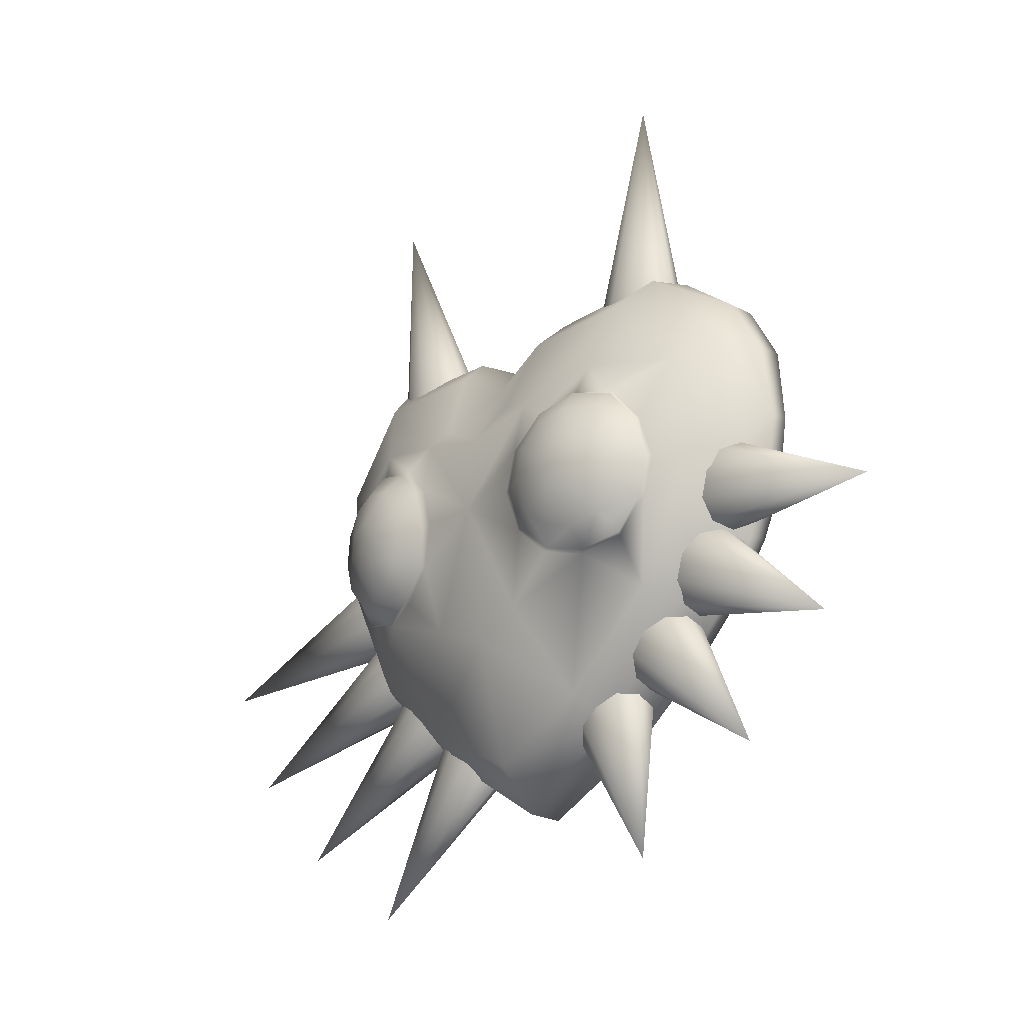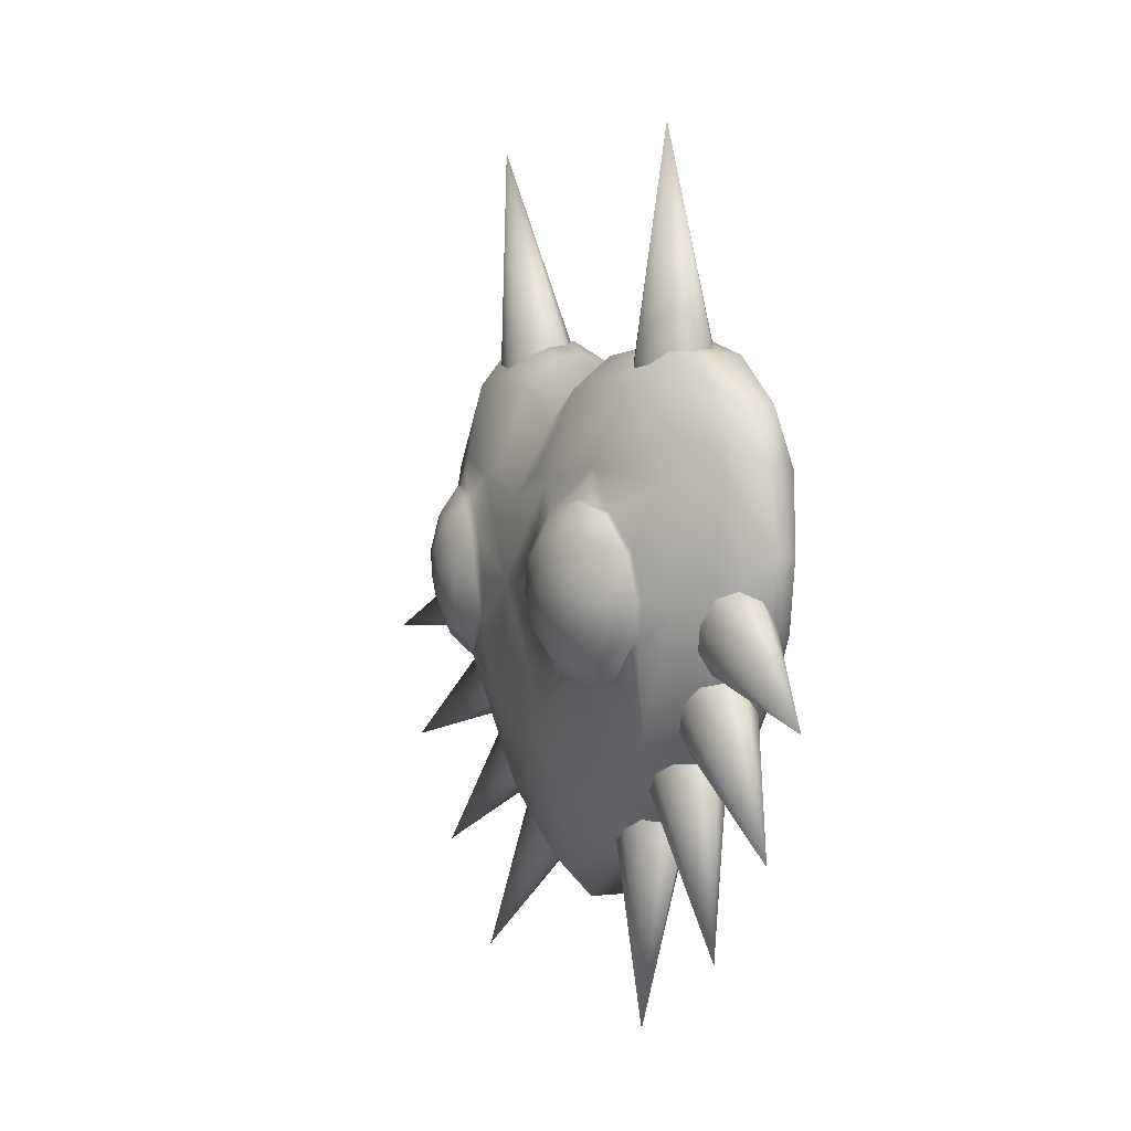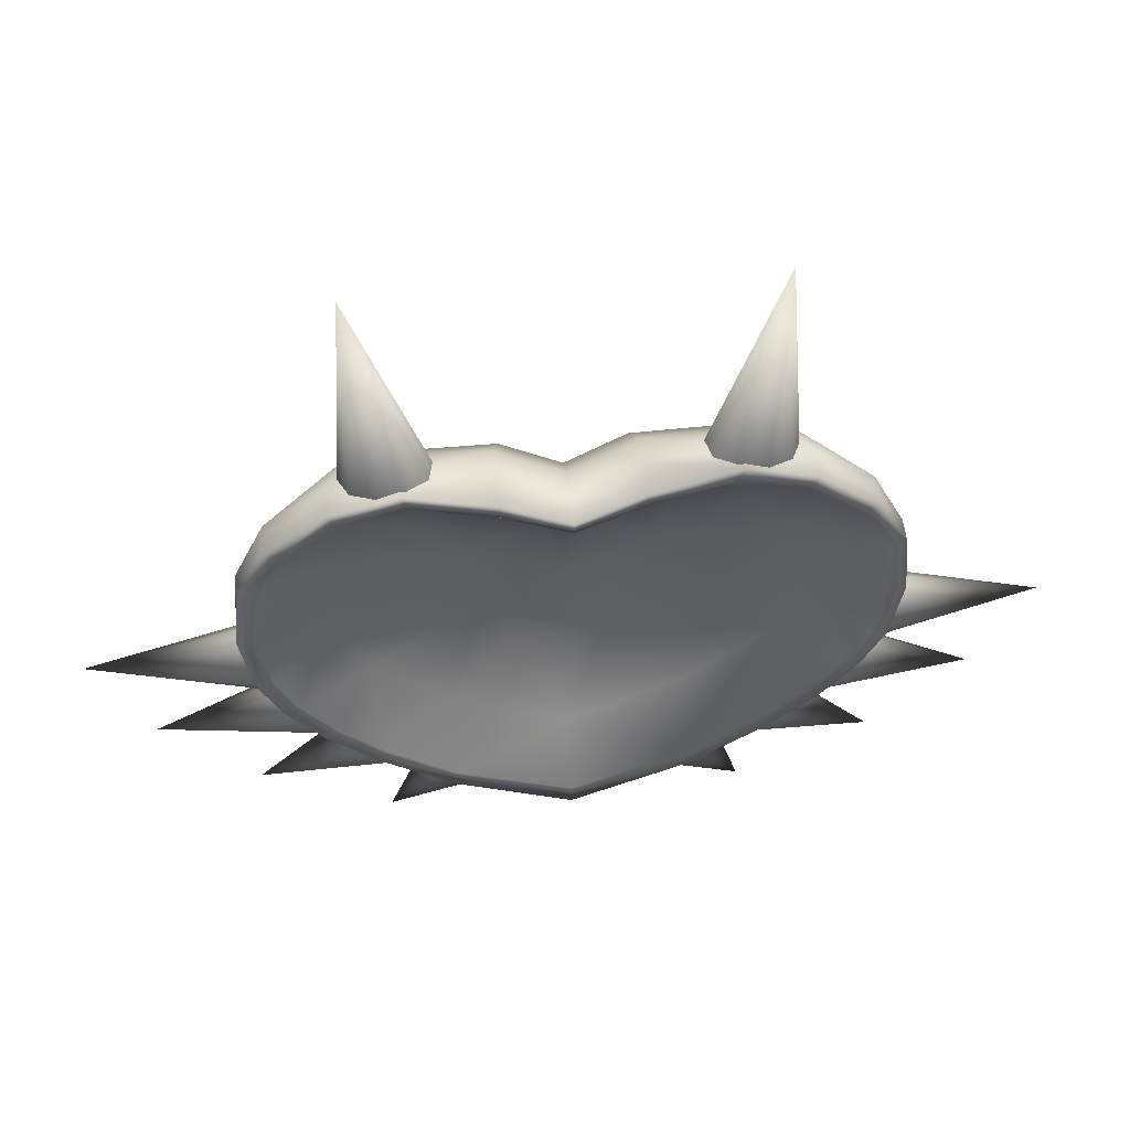
<metadata>
{"format":"obj","ext":"obj","renderer":"f3d","projection":"perspective","resolution":1024,"background":"white","views":[{"elev":-21.8,"azim":47.8,"up":"+Y"},{"elev":4.4,"azim":67.1,"up":"+Y"},{"elev":52.9,"azim":174.0,"up":"+Y"}]}
</metadata>
<code>
o pPlane9
v 0.8112 -1.815 -0.2088
v 0 -2.344 -0.4625
v 0.8596 -1.897 -0.5077
v 1.409 -1.445 -0.4492
v 0 1.219 -0.3645
v 0.4836 1.447 -0.12
v 0.4824 1.461 -0.331
v 1.133 1.563 -0.3262
v 1.441 1.472 -0.1202
v 1.59 1.455 -0.3387
v 2.032 -0.6596 -0.4492
v 1.764 -1.05 -0.5702
v 2.032 -0.6567 -0.5856
v 0.4732 1.395 -0.549
v 0 1.183 -0.5753
v 1.59 1.45 -0.5518
v 1.094 1.563 -0.5358
v 1.409 -1.433 -0.5453
v 2.191 -0.2978 -0.4492
v 2.27 0.2136 -0.5922
v 2.27 0.2201 -0.4492
v 2.22 0.7419 -0.4173
v 2.003 1.142 -0.5742
v 2.003 1.145 -0.3465
v 2.191 -0.2988 -0.5942
v 1.764 -1.057 -0.4492
v 2.22 0.7401 -0.6001
v 2.034 -0.2086 -0.1757
v 2.043 0.7647 -0.1709
v 1.638 -1.046 -0.1805
v 0 1.168 -0.1215
v 0.4323 1.227 0.1197
v 1.299 1.239 0.1194
v 1.804 0.6375 0.09294
v 1.848 -0.1738 0.05316
v 1.434 -1.001 0.05957
v 0.7371 -1.649 0.08169
v 0 -2.026 0.08581
v 0.7523 0.4467 0.411
v 0.5751 0.1985 0.4803
v 0.7944 0.4244 0.4464
v 0.5208 0.2105 0.4493
v 0.4948 -0.1077 0.4795
v 0.5301 -0.4157 0.4187
v 0.439 -0.105 0.4564
v 0.7689 -0.6383 0.3767
v 0.5751 -0.4121 0.4444
v 1.064 -0.7161 0.2844
v 0.7944 -0.616 0.3849
v 1.364 -0.6323 0.2042
v 1.094 -0.6944 0.3081
v 1.575 -0.386 0.2043
v 1.591 -0.3744 0.1761
v 1.391 0.451 0.2825
v 1.581 0.1962 0.241
v 1.593 0.1969 0.2128
v 1.26 0.03839 0.537
v 1.497 0.1216 0.3965
v 1.336 0.2839 0.4456
v 1.116 0.3415 0.5019
v 1.069 0.07713 0.5833
v 0.8956 0.2789 0.5505
v 0.7346 0.113 0.5782
v 0.9389 -0.07193 0.6001
v 0.6756 -0.1118 0.5776
v 0.7483 -0.3536 0.549
v 0.9992 -0.2597 0.5705
v 0.8956 -0.4976 0.4999
v 1.116 -0.5552 0.4435
v 1.19 -0.2985 0.5241
v 1.336 -0.4926 0.395
v 1.497 -0.3267 0.3673
v 1.32 -0.1494 0.5074
v 1.556 -0.1019 0.3678
v 1.132 -0.1115 0.5694
v 1.094 0.5096 0.3876
v 1.394 -0.6235 0.242
v 1.655 -0.1072 0.205
v 1.394 0.4311 0.3109
v 0 -0.09452 0.4481
v 0 -1.122 0.321
v 0.4079 -0.9568 0.3584
v 0.5484 0.6023 0.3744
v 0 0.4809 0.3801
v 0.321 0.6593 0.3644
v 0 0.9768 0.1159
v 1.15 0.7363 0.2825
v 1.089 0.5246 0.3525
v 1.68 -0.1118 0.1812
v 0 -2.164 -0.4678
v 0.8397 -1.751 -0.5095
v 1.922 -0.6062 -0.5814
v 0.483 1.288 -0.5476
v 0 1.092 -0.572
v 1.514 1.338 -0.5502
v 1.056 1.443 -0.5355
v 1.347 -1.323 -0.5442
v 2.142 0.1972 -0.5876
v 1.895 1.054 -0.5709
v 2.069 -0.2758 -0.5893
v 1.675 -0.9688 -0.5672
v 2.096 0.6833 -0.5948
v 0 -1.703 -0.1517
v 0.8365 -1.236 -0.1957
v 1.401 -0.6783 -0.231
v 0.3474 0.8663 -0.1281
v 0 0.7629 -0.1137
v 1.173 0.9039 -0.1909
v 0.8068 0.9814 -0.1463
v 1.647 -0.1214 -0.2415
v 1.559 0.5542 -0.2374
v 0.3093 -0.8303 0.07453
v 0.2294 0.2694 0.1177
v 0 0.1145 0.1247
v 0.625 0.1691 0.06107
v 0.6468 -0.4219 0.05205
v 0 -0.9503 0.08818
v 0 -0.3094 0.1735
v 3.438 -0.7304 -0.01246
v 1.802 -0.4003 -0.1166
v 1.814 -0.5595 -0.2136
v 1.853 -0.2034 -0.09748
v 1.948 -0.04418 -0.1635
v 2.05 0.01665 -0.2894
v 2.121 -0.04418 -0.4272
v 2.133 -0.2034 -0.5242
v 2.082 -0.4003 -0.5434
v 1.988 -0.5595 -0.4774
v 1.885 -0.6203 -0.3514
v 1.387 2.943 -0.1151
v 1.295 1.275 -0.03061
v 1.451 1.295 -0.1388
v 1.093 1.3 -0.01267
v 0.9216 1.36 -0.09185
v 0.8467 1.434 -0.2379
v 0.8967 1.492 -0.395
v 1.053 1.512 -0.5032
v 1.255 1.487 -0.5212
v 1.426 1.426 -0.442
v 1.501 1.353 -0.2959
v 3.021 -1.573 -0.01246
v 1.544 -0.9365 -0.1166
v 1.523 -1.095 -0.2136
v 1.634 -0.7544 -0.09748
v 1.76 -0.6182 -0.1635
v 1.873 -0.5799 -0.2894
v 1.93 -0.6541 -0.4272
v 1.909 -0.8124 -0.5242
v 1.818 -0.9945 -0.5434
v 1.693 -1.131 -0.4774
v 1.58 -1.169 -0.3514
v 2.325 -2.314 -0.01246
v 1.077 -1.345 -0.1166
v 1.015 -1.492 -0.2136
v 1.212 -1.193 -0.09748
v 1.369 -1.095 -0.1635
v 1.488 -1.088 -0.2894
v 1.524 -1.174 -0.4272
v 1.462 -1.321 -0.5242
v 1.326 -1.473 -0.5434
v 1.169 -1.571 -0.4774
v 1.05 -1.578 -0.3514
v 1.36 -2.943 0.03527
v 0.5676 -1.7 -0.1166
v 0.4598 -1.818 -0.2136
v 0.746 -1.602 -0.09748
v 0.9271 -1.563 -0.1635
v 1.042 -1.596 -0.2894
v 1.046 -1.689 -0.4272
v 0.9381 -1.807 -0.4765
v 0.7596 -1.904 -0.4957
v 0.5785 -1.944 -0.4297
v 0.464 -1.911 -0.3514
v -0.8112 -1.815 -0.2088
v 0 -2.34 -0.197
v -1.409 -1.445 -0.4492
v -1.638 -1.046 -0.1805
v -0.4836 1.447 -0.12
v -0.4824 1.461 -0.331
v -1.133 1.563 -0.3262
v -1.59 1.455 -0.3387
v -1.441 1.472 -0.1202
v -2.032 -0.6596 -0.4492
v -1.764 -1.05 -0.5702
v -1.764 -1.057 -0.4492
v -0.4732 1.395 -0.549
v -1.59 1.45 -0.5518
v -0.8596 -1.897 -0.5077
v -1.409 -1.433 -0.5453
v -2.27 0.2136 -0.5922
v -2.191 -0.2978 -0.4492
v -2.27 0.2201 -0.4492
v -2.003 1.142 -0.5742
v -2.22 0.7419 -0.4173
v -2.003 1.145 -0.3465
v -2.032 -0.6567 -0.5856
v -1.094 1.563 -0.5358
v -2.22 0.7401 -0.6001
v -2.034 -0.2086 -0.1757
v -2.043 0.7647 -0.1709
v -0.4323 1.227 0.1197
v -1.299 1.239 0.1194
v -1.804 0.6375 0.09294
v -1.848 -0.1738 0.05316
v -1.434 -1.001 0.05957
v -0.7371 -1.649 0.08169
v -0.7523 0.4467 0.411
v -0.5751 0.1985 0.4803
v -0.5208 0.2105 0.4493
v -0.4948 -0.1077 0.4795
v -0.439 -0.105 0.4564
v -0.5301 -0.4157 0.4187
v -0.5751 -0.4121 0.4444
v -0.7689 -0.6383 0.3767
v -0.7944 -0.616 0.3849
v -1.064 -0.7161 0.2844
v -1.094 -0.6944 0.3081
v -1.364 -0.6323 0.2042
v -1.575 -0.386 0.2043
v -1.394 -0.6235 0.242
v -1.581 0.1962 0.241
v -1.391 0.451 0.2825
v -1.593 0.1969 0.2128
v -1.26 0.03839 0.537
v -1.336 0.2839 0.4456
v -1.497 0.1216 0.3965
v -1.116 0.3415 0.5019
v -1.069 0.07713 0.5833
v -0.8956 0.2789 0.5505
v -0.7346 0.113 0.5782
v -0.9389 -0.07193 0.6001
v -0.6756 -0.1118 0.5776
v -0.7483 -0.3536 0.549
v -0.9992 -0.2597 0.5705
v -0.8956 -0.4976 0.4999
v -1.116 -0.5552 0.4435
v -1.19 -0.2985 0.5241
v -1.336 -0.4926 0.395
v -1.497 -0.3267 0.3673
v -1.32 -0.1494 0.5074
v -1.556 -0.1019 0.3678
v -1.132 -0.1115 0.5694
v -0.7944 0.4244 0.4464
v -1.655 -0.1072 0.205
v -1.094 0.5096 0.3876
v -0.4079 -0.9568 0.3584
v -0.5484 0.6023 0.3744
v -0.321 0.6593 0.3644
v -1.15 0.7363 0.2825
v -1.089 0.5246 0.3525
v -1.591 -0.3744 0.1761
v -1.68 -0.1118 0.1812
v -1.922 -0.6062 -0.5814
v -0.483 1.288 -0.5476
v -1.514 1.338 -0.5502
v -0.8397 -1.751 -0.5095
v -2.142 0.1972 -0.5876
v -2.191 -0.2988 -0.5942
v -1.895 1.054 -0.5709
v -2.069 -0.2758 -0.5893
v -1.056 1.443 -0.5355
v -1.347 -1.323 -0.5442
v -2.096 0.6833 -0.5948
v -1.401 -0.6783 -0.231
v -1.675 -0.9688 -0.5672
v -0.3474 0.8663 -0.1281
v -1.173 0.9039 -0.1909
v -0.8365 -1.236 -0.1957
v -1.647 -0.1214 -0.2415
v -1.559 0.5542 -0.2374
v -0.8068 0.9814 -0.1463
v -0.3093 -0.8303 0.07453
v -0.2294 0.2694 0.1177
v -0.625 0.1691 0.06107
v -0.6468 -0.4219 0.05205
v -3.438 -0.7304 -0.01246
v -1.814 -0.5595 -0.2136
v -1.802 -0.4003 -0.1166
v -1.853 -0.2034 -0.09748
v -1.948 -0.04418 -0.1635
v -2.05 0.01665 -0.2894
v -2.121 -0.04418 -0.4272
v -2.133 -0.2034 -0.5242
v -2.082 -0.4003 -0.5434
v -1.988 -0.5595 -0.4774
v -1.885 -0.6203 -0.3514
v -1.387 2.943 -0.1151
v -1.451 1.295 -0.1388
v -1.295 1.275 -0.03061
v -1.093 1.3 -0.01267
v -0.9216 1.36 -0.09185
v -0.8467 1.434 -0.2379
v -0.8967 1.492 -0.395
v -1.053 1.512 -0.5032
v -1.255 1.487 -0.5212
v -1.426 1.426 -0.442
v -1.501 1.353 -0.2959
v -3.021 -1.573 -0.01246
v -1.523 -1.095 -0.2136
v -1.544 -0.9365 -0.1166
v -1.634 -0.7544 -0.09748
v -1.76 -0.6182 -0.1635
v -1.873 -0.5799 -0.2894
v -1.93 -0.6541 -0.4272
v -1.909 -0.8124 -0.5242
v -1.818 -0.9945 -0.5434
v -1.693 -1.131 -0.4774
v -1.58 -1.169 -0.3514
v -2.325 -2.314 -0.01246
v -1.015 -1.492 -0.2136
v -1.077 -1.345 -0.1166
v -1.212 -1.193 -0.09748
v -1.369 -1.095 -0.1635
v -1.488 -1.088 -0.2894
v -1.524 -1.174 -0.4272
v -1.462 -1.321 -0.5242
v -1.326 -1.473 -0.5434
v -1.169 -1.571 -0.4774
v -1.05 -1.578 -0.3514
v -1.36 -2.943 0.03527
v -0.4598 -1.818 -0.2136
v -0.5676 -1.7 -0.1166
v -0.746 -1.602 -0.09748
v -0.9271 -1.563 -0.1635
v -1.042 -1.596 -0.2894
v -1.046 -1.689 -0.4272
v -0.9381 -1.807 -0.4765
v -0.7596 -1.904 -0.4957
v -0.5785 -1.944 -0.4297
v -0.464 -1.911 -0.3514
v -1.394 0.4311 0.3109
f 1 2 3
f 4 1 3
f 5 6 7
f 8 6 9
f 8 9 10
f 11 12 13
f 5 14 15
f 8 16 17
f 3 18 4
f 19 20 21
f 22 23 24
f 19 13 25
f 7 17 14
f 26 18 12
f 24 16 10
f 21 27 22
f 19 21 28
f 28 21 29
f 21 22 29
f 26 11 30
f 28 11 19
f 31 32 6
f 6 33 9
f 28 34 35
f 30 35 36
f 1 36 37
f 38 1 37
f 22 24 29
f 29 24 9
f 9 24 10
f 33 29 9
f 26 30 4
f 39 40 41
f 42 43 40
f 44 43 45
f 46 47 44
f 48 49 46
f 50 51 48
f 52 50 53
f 54 55 56
f 57 58 59
f 57 60 61
f 61 60 62
f 61 63 64
f 64 63 65
f 64 66 67
f 67 66 68
f 67 69 70
f 70 69 71
f 70 72 73
f 73 72 74
f 73 58 57
f 57 61 75
f 61 64 75
f 64 67 75
f 67 70 75
f 70 73 75
f 73 57 75
f 41 60 76
f 40 62 41
f 65 40 43
f 47 65 43
f 49 66 47
f 69 49 51
f 71 51 77
f 52 71 77
f 78 72 52
f 55 59 58
f 76 59 79
f 80 81 82
f 37 81 38
f 83 84 80
f 83 32 85
f 85 86 84
f 42 83 80
f 45 42 80
f 46 44 82
f 37 48 82
f 50 48 36
f 56 34 54
f 80 44 45
f 34 87 54
f 87 33 83
f 88 41 76
f 54 76 79
f 53 36 35
f 35 89 53
f 53 78 52
f 55 74 78
f 56 78 89
f 3 90 91
f 12 92 13
f 15 93 94
f 17 95 96
f 18 91 97
f 25 98 20
f 27 99 23
f 13 100 25
f 14 96 93
f 12 97 101
f 16 99 95
f 20 102 27
f 91 103 104
f 92 101 105
f 94 106 107
f 96 108 109
f 97 91 104
f 98 100 110
f 99 102 111
f 92 110 100
f 93 109 106
f 97 105 101
f 99 108 95
f 98 111 102
f 103 112 104
f 107 113 114
f 109 108 115
f 110 105 116
f 106 115 113
f 104 116 105
f 108 111 115
f 110 115 111
f 112 117 118
f 114 113 118
f 113 115 118
f 116 112 118
f 115 116 118
f 119 120 121
f 119 122 120
f 119 123 122
f 119 124 123
f 119 125 124
f 119 126 125
f 119 127 126
f 119 128 127
f 119 129 128
f 119 121 129
f 130 131 132
f 130 133 131
f 130 134 133
f 130 135 134
f 130 136 135
f 130 137 136
f 130 138 137
f 130 139 138
f 130 140 139
f 130 132 140
f 141 142 143
f 141 144 142
f 141 145 144
f 141 146 145
f 141 147 146
f 141 148 147
f 141 149 148
f 141 150 149
f 141 151 150
f 141 143 151
f 152 153 154
f 152 155 153
f 152 156 155
f 152 157 156
f 152 158 157
f 152 159 158
f 152 160 159
f 152 161 160
f 152 162 161
f 152 154 162
f 163 164 165
f 163 166 164
f 163 167 166
f 163 168 167
f 163 169 168
f 163 170 169
f 163 171 170
f 163 172 171
f 163 173 172
f 163 165 173
f 174 2 175
f 176 174 177
f 178 5 179
f 180 178 179
f 180 181 182
f 183 184 185
f 5 186 179
f 180 187 181
f 188 176 189
f 190 191 192
f 193 194 195
f 191 196 183
f 179 197 180
f 185 189 176
f 187 195 181
f 198 192 194
f 191 199 192
f 199 200 192
f 192 200 194
f 185 177 183
f 183 199 191
f 201 31 178
f 202 178 182
f 199 203 200
f 177 204 199
f 174 205 177
f 174 38 206
f 194 200 195
f 200 182 195
f 182 181 195
f 202 200 203
f 185 176 177
f 207 208 209
f 209 210 211
f 210 212 211
f 213 214 212
f 215 216 214
f 217 218 216
f 219 218 220
f 221 222 223
f 224 225 226
f 227 224 228
f 228 229 227
f 230 228 231
f 231 232 230
f 233 231 234
f 234 235 233
f 236 234 237
f 237 238 236
f 239 237 240
f 240 241 239
f 226 240 224
f 224 242 228
f 228 242 231
f 231 242 234
f 234 242 237
f 237 242 240
f 240 242 224
f 243 227 229
f 208 229 230
f 208 232 210
f 213 232 233
f 215 233 235
f 215 236 217
f 217 238 220
f 219 238 239
f 244 239 241
f 225 221 226
f 245 225 227
f 80 246 81
f 206 81 246
f 84 247 80
f 247 201 202
f 248 86 201
f 209 247 207
f 211 80 209
f 214 246 212
f 246 216 206
f 218 205 216
f 223 203 204
f 80 212 246
f 222 249 203
f 247 202 249
f 250 243 207
f 222 245 250
f 205 251 204
f 204 252 223
f 244 251 219
f 221 241 226
f 244 223 252
f 188 90 2
f 253 184 196
f 15 254 186
f 197 255 187
f 189 256 188
f 257 258 190
f 259 198 193
f 260 196 258
f 186 261 197
f 184 262 189
f 187 259 193
f 263 190 198
f 256 103 90
f 253 264 265
f 94 266 254
f 261 267 255
f 262 268 256
f 257 269 260
f 259 270 263
f 269 253 260
f 254 271 261
f 264 262 265
f 267 259 255
f 270 257 263
f 272 103 268
f 107 273 266
f 271 274 267
f 269 275 264
f 266 274 271
f 275 268 264
f 267 274 270
f 274 269 270
f 272 118 117
f 114 118 273
f 273 118 274
f 275 118 272
f 274 118 275
f 276 277 278
f 276 278 279
f 276 279 280
f 276 280 281
f 276 281 282
f 276 282 283
f 276 283 284
f 276 284 285
f 276 285 286
f 276 286 277
f 287 288 289
f 287 289 290
f 287 290 291
f 287 291 292
f 287 292 293
f 287 293 294
f 287 294 295
f 287 295 296
f 287 296 297
f 287 297 288
f 298 299 300
f 298 300 301
f 298 301 302
f 298 302 303
f 298 303 304
f 298 304 305
f 298 305 306
f 298 306 307
f 298 307 308
f 298 308 299
f 309 310 311
f 309 311 312
f 309 312 313
f 309 313 314
f 309 314 315
f 309 315 316
f 309 316 317
f 309 317 318
f 309 318 319
f 309 319 310
f 320 321 322
f 320 322 323
f 320 323 324
f 320 324 325
f 320 325 326
f 320 326 327
f 320 327 328
f 320 328 329
f 320 329 330
f 320 330 321
f 1 175 2
f 4 30 1
f 5 31 6
f 8 7 6
f 11 26 12
f 5 7 14
f 8 10 16
f 19 25 20
f 22 27 23
f 19 11 13
f 7 8 17
f 26 4 18
f 24 23 16
f 21 20 27
f 28 30 11
f 31 86 32
f 6 32 33
f 28 29 34
f 30 28 35
f 1 30 36
f 38 175 1
f 33 34 29
f 39 42 40
f 42 45 43
f 44 47 43
f 46 49 47
f 48 51 49
f 50 77 51
f 52 77 50
f 54 79 55
f 57 59 60
f 61 62 63
f 64 65 66
f 67 68 69
f 70 71 72
f 73 74 58
f 41 62 60
f 40 63 62
f 65 63 40
f 47 66 65
f 49 68 66
f 69 68 49
f 71 69 51
f 52 72 71
f 78 74 72
f 55 79 59
f 76 60 59
f 37 82 81
f 83 85 84
f 83 33 32
f 85 32 86
f 42 39 83
f 36 48 37
f 48 46 82
f 56 35 34
f 80 82 44
f 33 87 34
f 87 88 54
f 83 39 87
f 39 88 87
f 88 39 41
f 54 88 76
f 53 50 36
f 35 56 89
f 53 89 78
f 55 58 74
f 56 55 78
f 3 2 90
f 12 101 92
f 15 14 93
f 17 16 95
f 18 3 91
f 25 100 98
f 27 102 99
f 13 92 100
f 14 17 96
f 12 18 97
f 16 23 99
f 20 98 102
f 91 90 103
f 94 93 106
f 96 95 108
f 92 105 110
f 93 96 109
f 97 104 105
f 99 111 108
f 98 110 111
f 103 117 112
f 107 106 113
f 106 109 115
f 104 112 116
f 110 116 115
f 174 188 2
f 176 188 174
f 178 31 5
f 180 182 178
f 183 196 184
f 5 15 186
f 180 197 187
f 190 258 191
f 193 198 194
f 191 258 196
f 179 186 197
f 185 184 189
f 187 193 195
f 198 190 192
f 183 177 199
f 201 86 31
f 202 201 178
f 199 204 203
f 177 205 204
f 174 206 205
f 174 175 38
f 202 182 200
f 207 243 208
f 209 208 210
f 210 213 212
f 213 215 214
f 215 217 216
f 217 220 218
f 219 251 218
f 221 331 222
f 227 225 224
f 230 229 228
f 233 232 231
f 236 235 234
f 239 238 237
f 226 241 240
f 243 245 227
f 208 243 229
f 208 230 232
f 213 210 232
f 215 213 233
f 215 235 236
f 217 236 238
f 219 220 238
f 244 219 239
f 225 331 221
f 245 331 225
f 206 38 81
f 84 248 247
f 247 248 201
f 248 84 86
f 209 80 247
f 214 216 246
f 216 205 206
f 223 222 203
f 80 211 212
f 250 249 222
f 249 202 203
f 250 207 249
f 207 247 249
f 250 245 243
f 222 331 245
f 205 218 251
f 204 251 252
f 244 252 251
f 221 244 241
f 244 221 223
f 188 256 90
f 253 265 184
f 15 94 254
f 197 261 255
f 189 262 256
f 257 260 258
f 259 263 198
f 260 253 196
f 186 254 261
f 184 265 262
f 187 255 259
f 263 257 190
f 256 268 103
f 94 107 266
f 261 271 267
f 269 264 253
f 254 266 271
f 264 268 262
f 267 270 259
f 270 269 257
f 272 117 103
f 107 114 273
f 266 273 274
f 275 272 268
f 274 275 269

</code>
